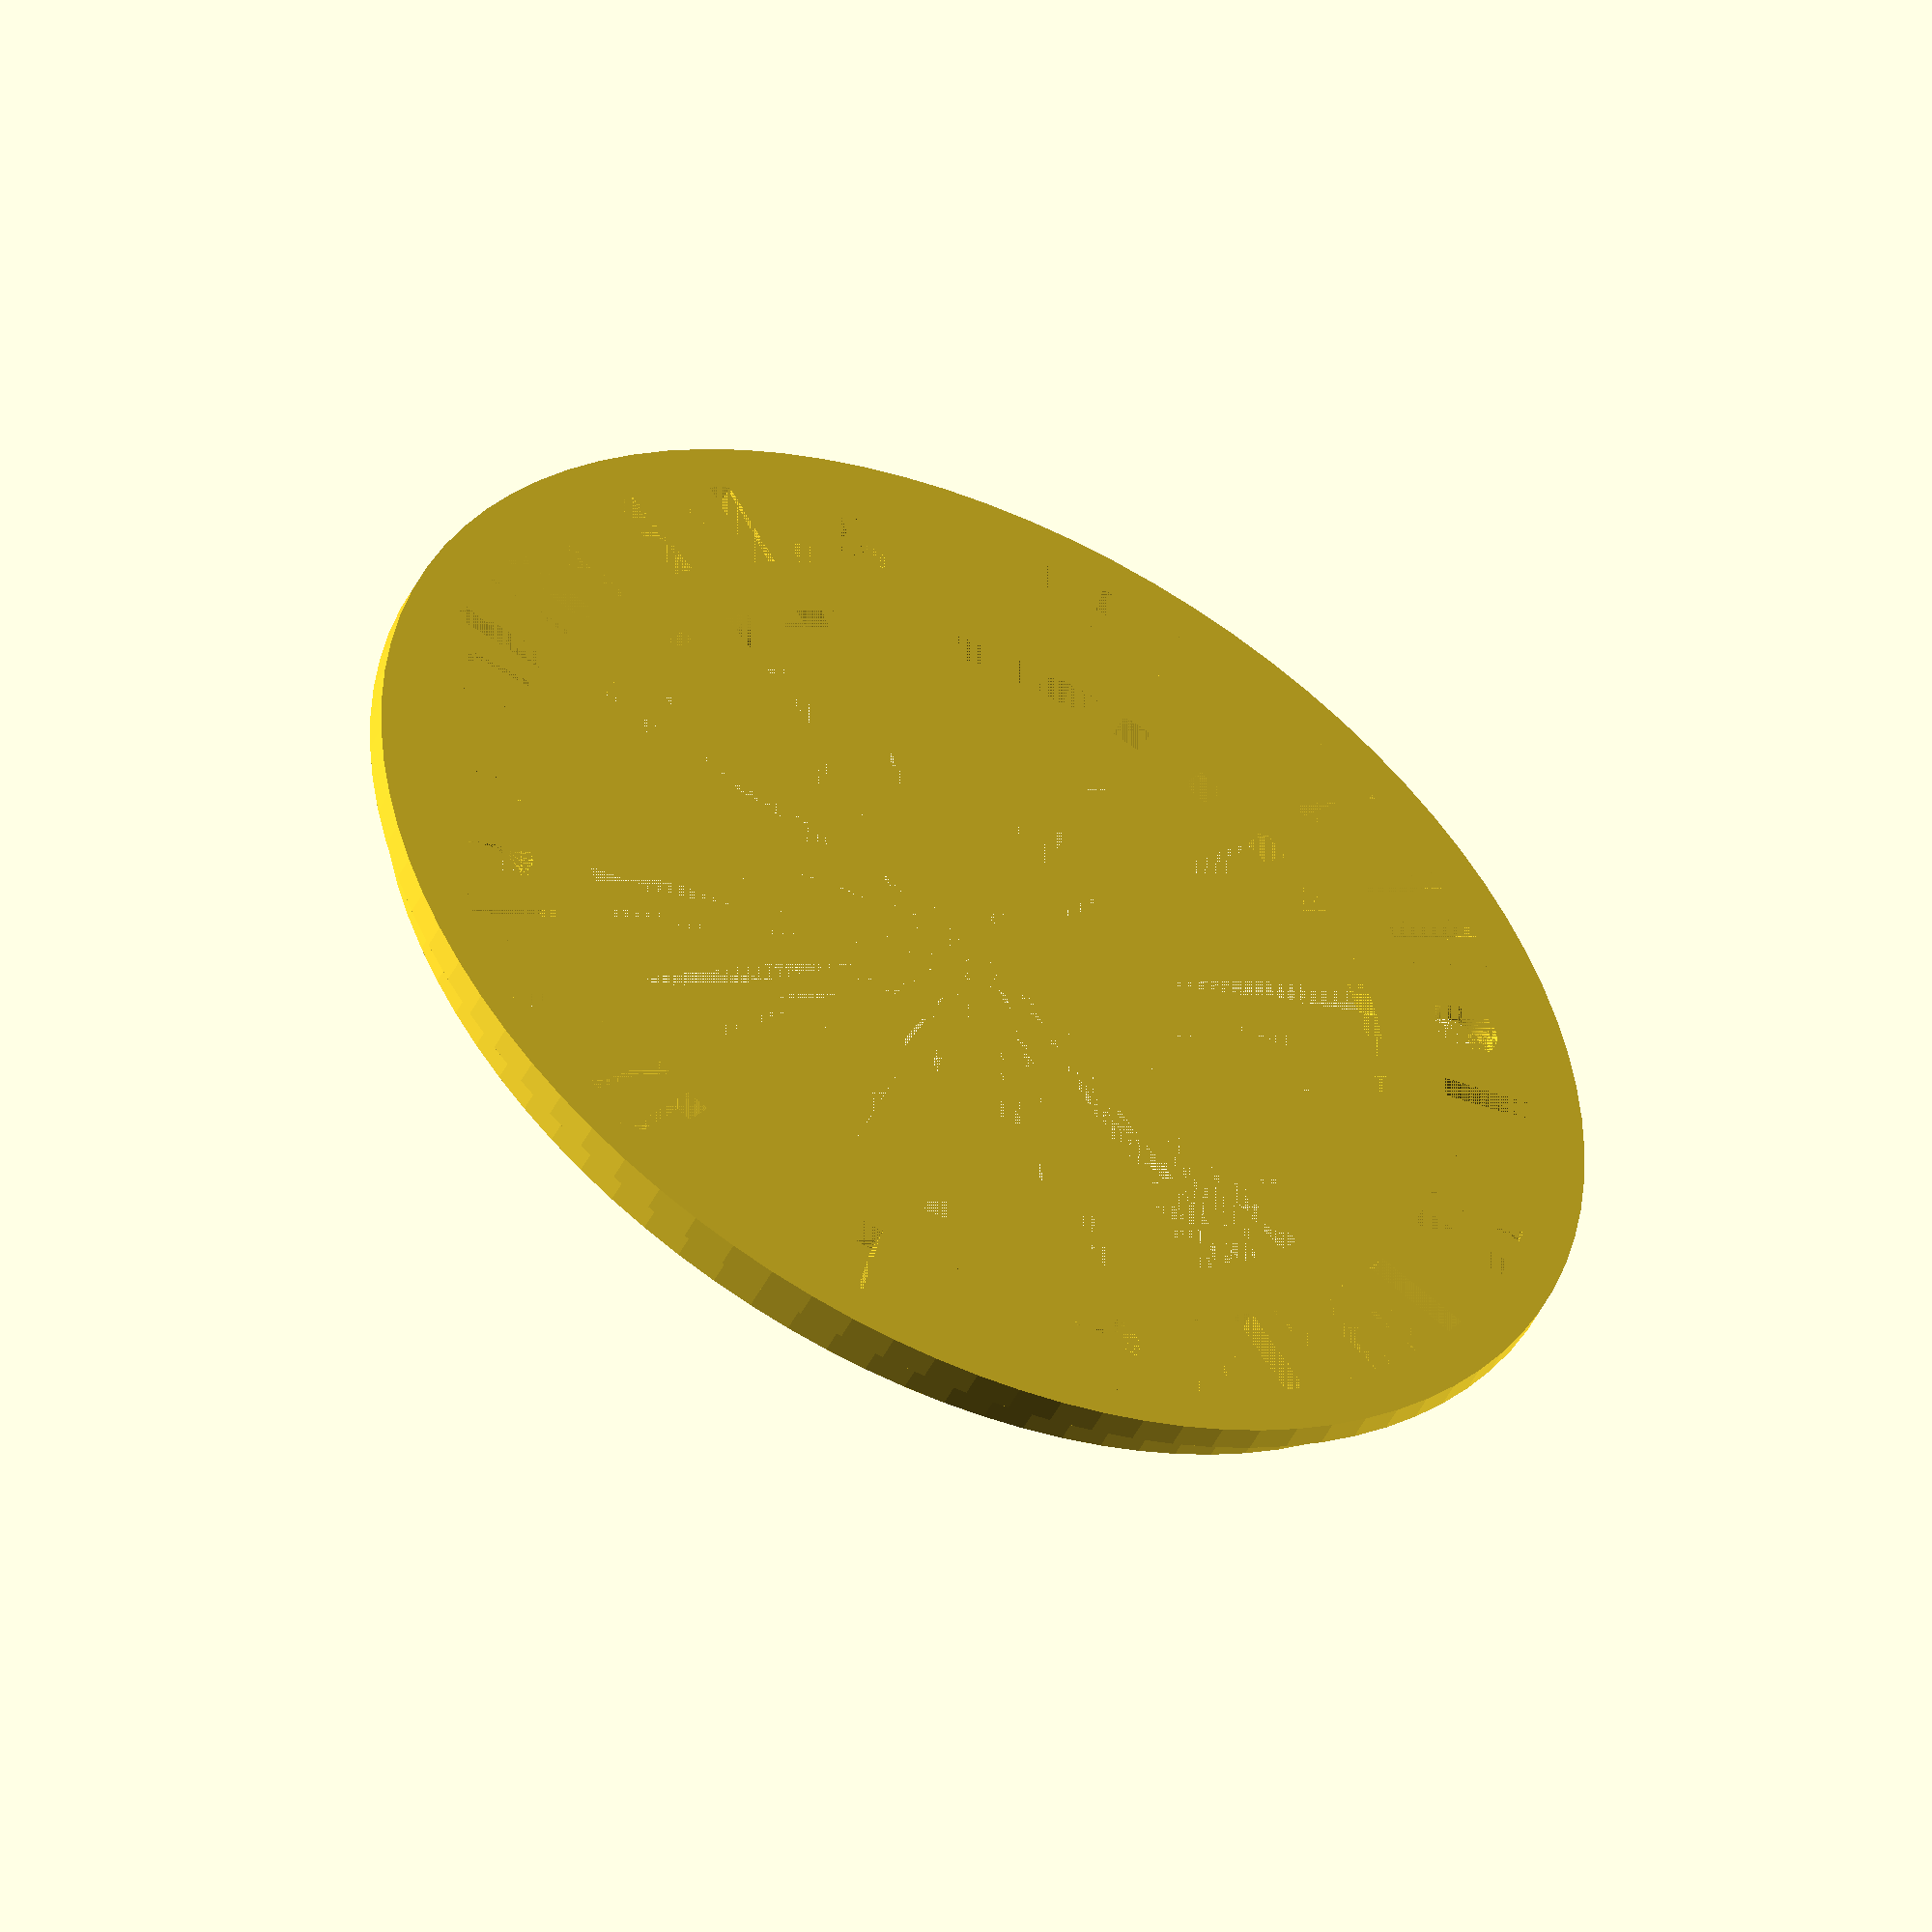
<openscad>
$fn = 90;

module kibanbase(){
union(){
    difference(){
    cylinder (r1 =49, r2 = 49, h= 6);
    cylinder (r1 =48, r2 = 48, h= 6);
    };

      difference(){
          cylinder (r1 =52, r2 = 52, h= 2);
//          translate ([-48/2,-60/2,0]){
//            cube ([48,60,2]);
//          }
          cylinder (r1 = 35, r2 = 35, h= 2);
          rotate ([0,0,45]) {translate ([43,0,0]) {
            cylinder (r1 = 2.8, r2 = 2.8, h= 2);}
          }    
          rotate ([0,0,135]) {translate ([43,0,0]) {
            cylinder (r1 = 2.8, r2 = 2.8, h= 2);}
          }         
          rotate ([0,0,225]) {translate ([43,0,0]) {
            cylinder (r1 = 2.8, r2 = 2.8, h= 2);}
          }    
          rotate ([0,0,-45]) {translate ([43,0,0]) {
            cylinder (r1 = 2.8, r2 = 2.8, h= 2);}
          }
        for ( i = [-6 : 6] )
        { 
            rotate( [0, 0, i * 360 / 60])
            translate ([40,0,0]){
            cube ([8,2,2]);
          }
        } 
        for ( i = [9 : 21] )
        { 
            rotate( [0, 0, i * 360 / 60])
            translate ([40,0,0]){
            cube ([8,2,2]);
          }
        }
        for ( i = [24 : 36] )
        { 
            rotate( [0, 0, i * 360 / 60])
            translate ([40,0,0]){
            cube ([8,2,2]);
          }
        }
        for ( i = [39 : 51] )
        { 
            rotate( [0, 0, i * 360 / 60])
            translate ([40,0,0]){
            cube ([8,2,2]);
          }
        }    
      }
      
        rotate ([0,0,0]) {
          translate ([-72/2,-46/2,0]) {
            translate ([3,3,2]){
                difference(){
                  cylinder (r1 = 3, r2 = 3, h= 3); 
                  cylinder (r1 = 1.2, r2 = 1.2, h= 3); 
                }
            }
            translate ([3,3+40,2]){
                difference(){
                  cylinder (r1 = 3, r2 = 3, h= 3); 
                  cylinder (r1 = 1.2, r2 = 1.2, h= 3); 
                }
            }
            translate ([3+66,3+40,2]){
                difference(){
                  cylinder (r1 = 3, r2 = 3, h= 3); 
                  cylinder (r1 = 1.2, r2 = 1.2, h= 3); 
                }
            }
            translate ([3+66,3,2]){
                difference(){
                  cylinder (r1 = 3, r2 = 3, h= 3); 
                  cylinder (r1 = 1.2, r2 = 1.2, h= 3); 
                }
            }
          }
      }
    }
};

kibanbase();


</openscad>
<views>
elev=49.2 azim=329.5 roll=154.0 proj=o view=solid
</views>
